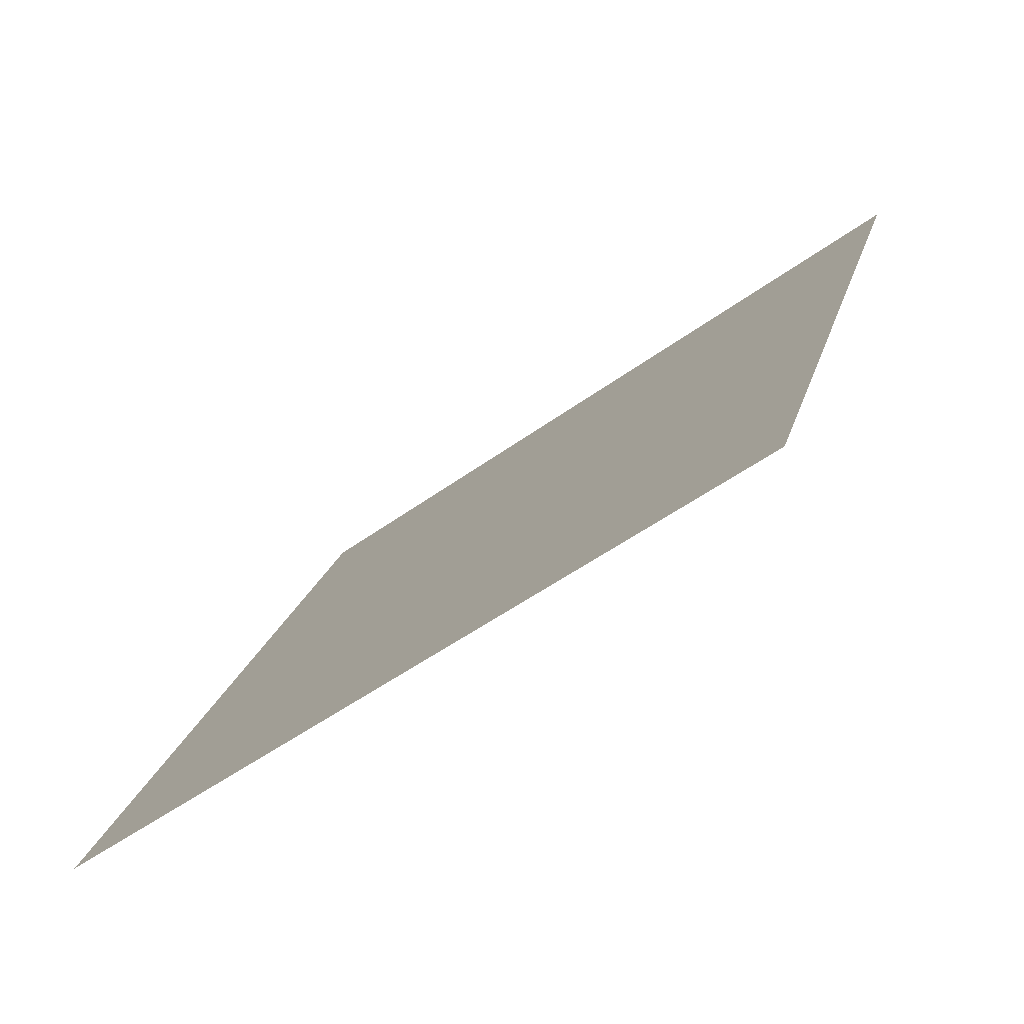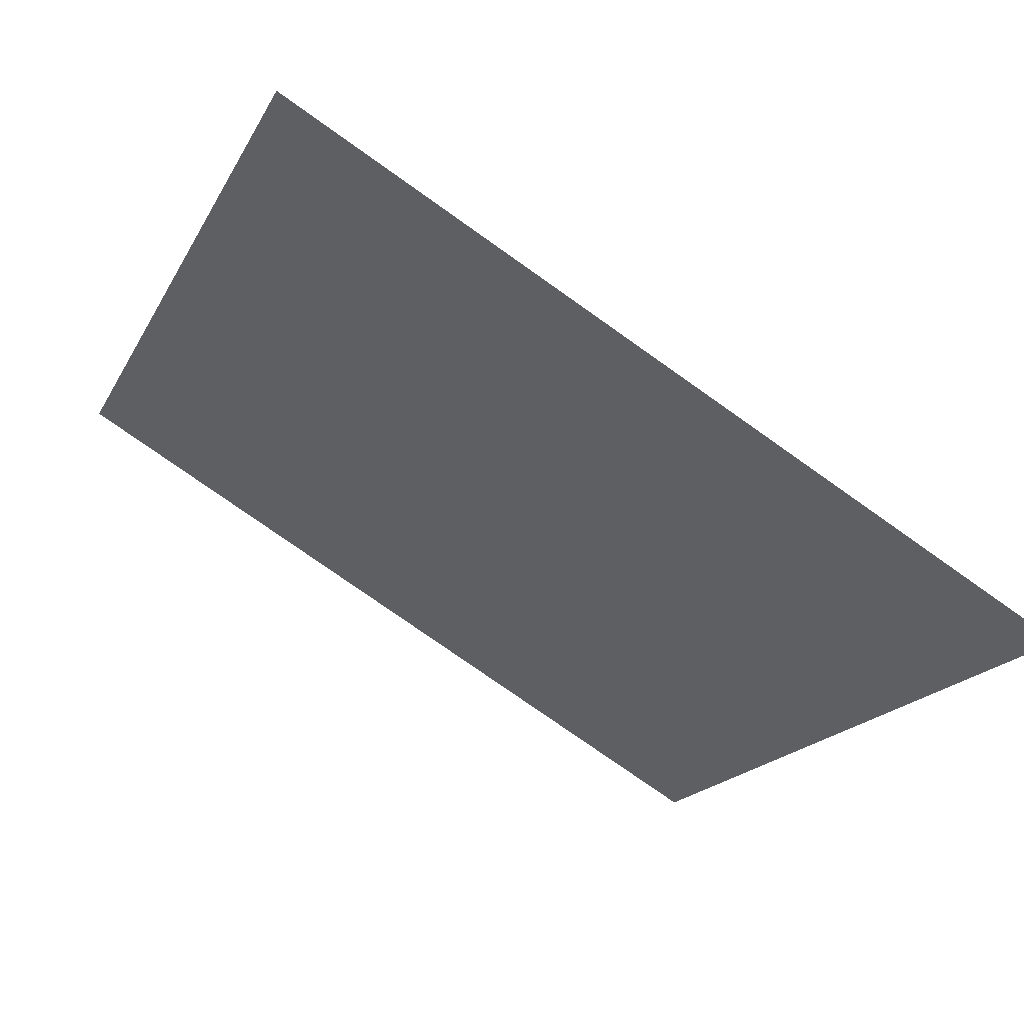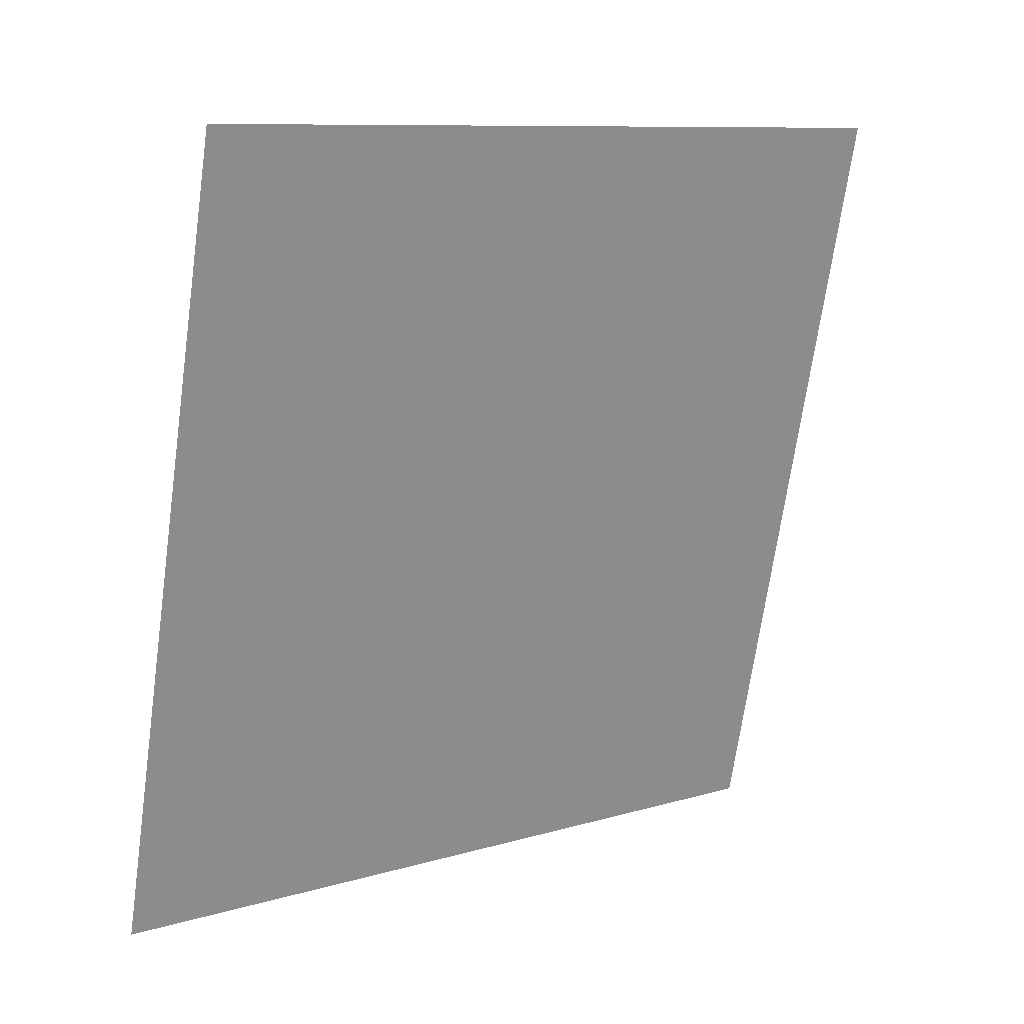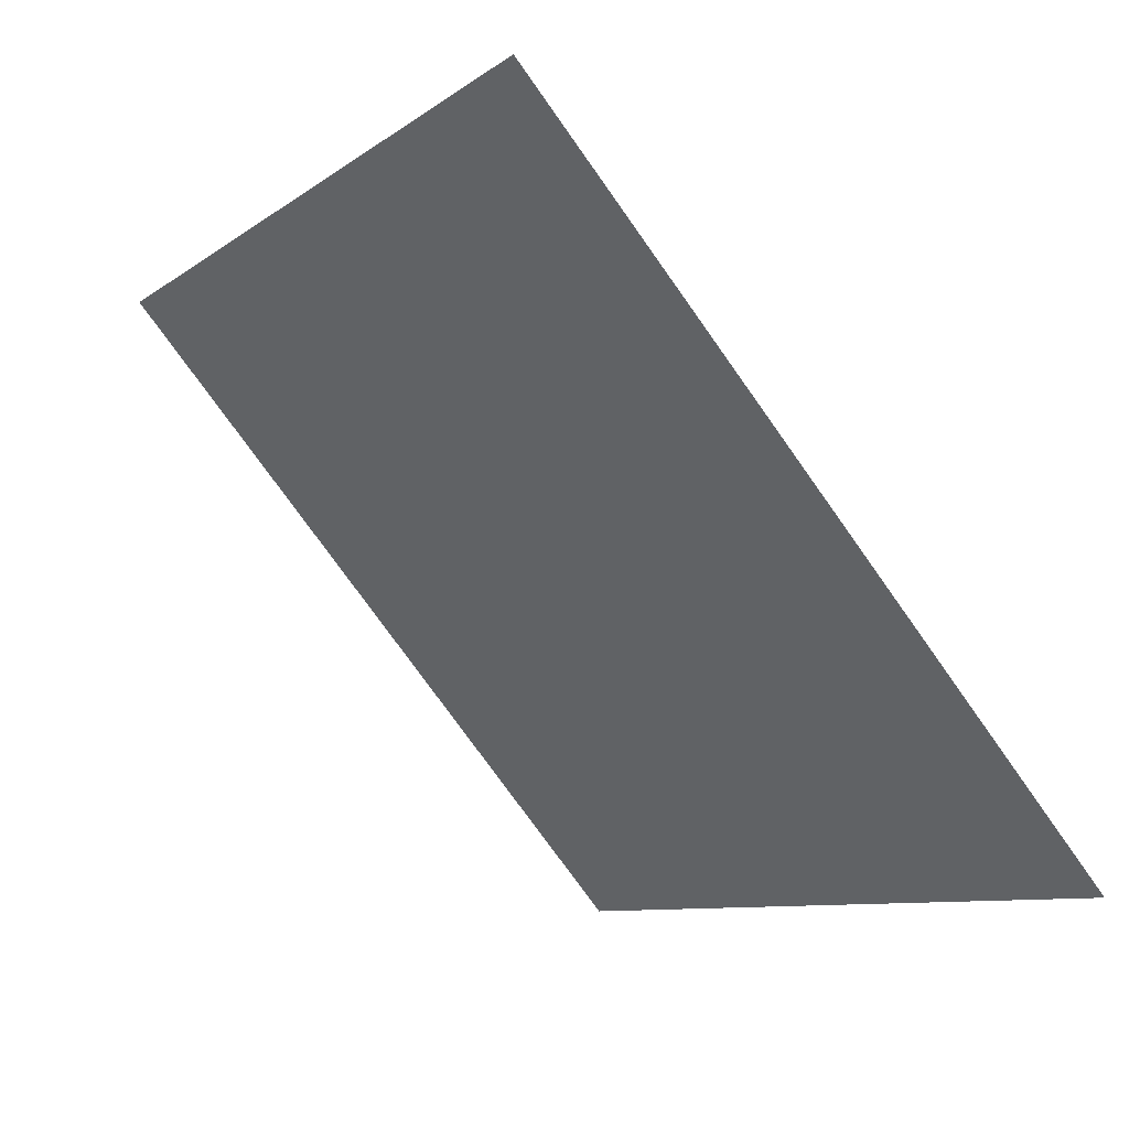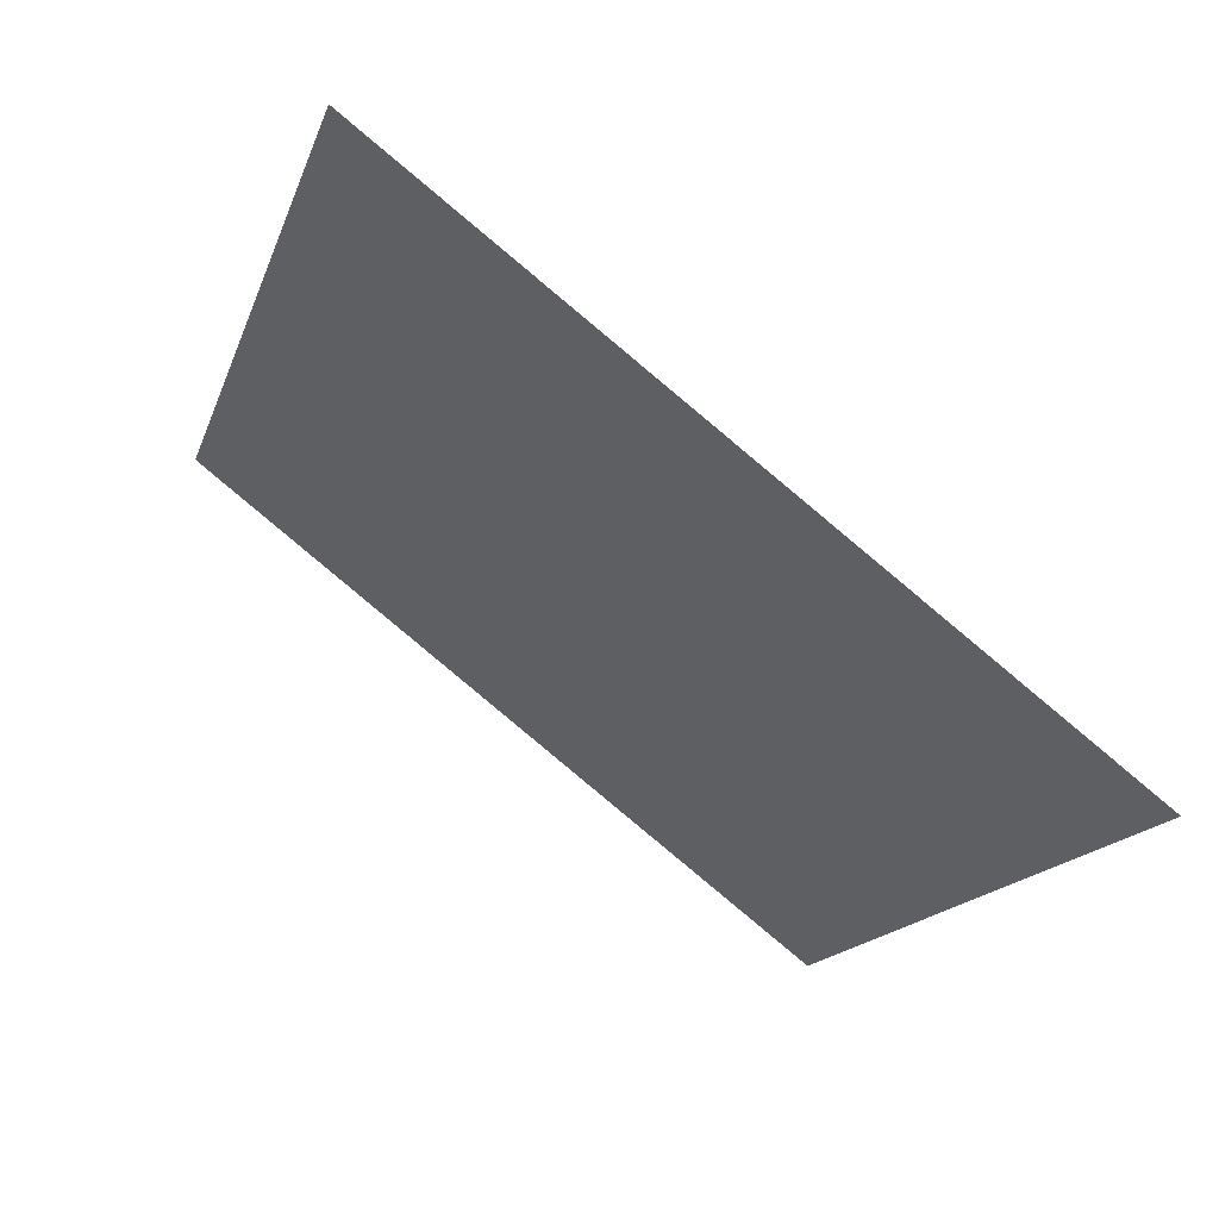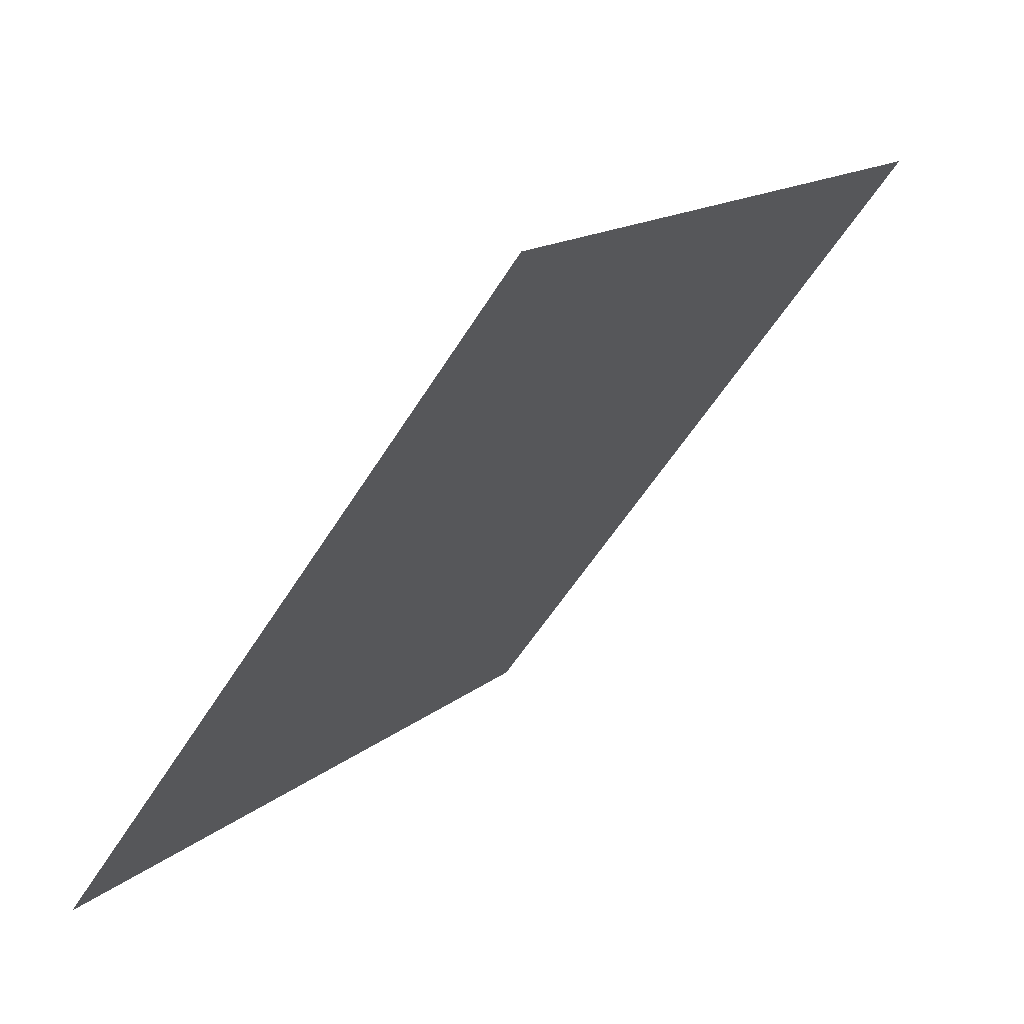
<metadata>
{"format":"obj","ext":"obj","renderer":"f3d","projection":"perspective","resolution":1024,"background":"white","views":[{"elev":22.7,"azim":-75.4,"up":"+Y"},{"elev":-76.2,"azim":-36.6,"up":"+Z"},{"elev":-68.8,"azim":-97.5,"up":"+Y"},{"elev":-75.2,"azim":-56.0,"up":"+Z"},{"elev":-17.3,"azim":75.0,"up":"+Y"},{"elev":13.8,"azim":118.6,"up":"+Z"}]}
</metadata>
<code>
v -0.01382 0.975 0.7596
v -0.02038 0.9752 0.7596
v -0.02026 0.9791 0.7649
v -0.0137 0.9789 0.7648
f 4 3 2 1

</code>
